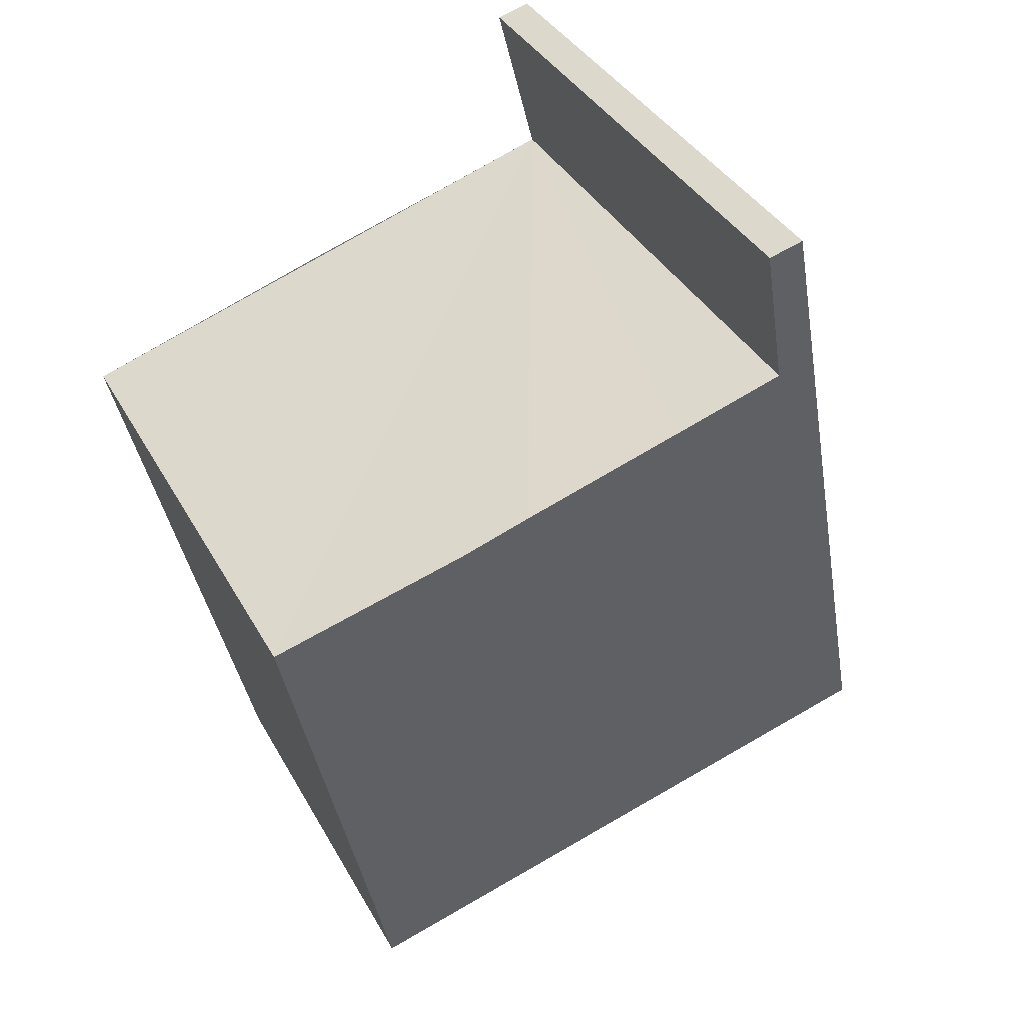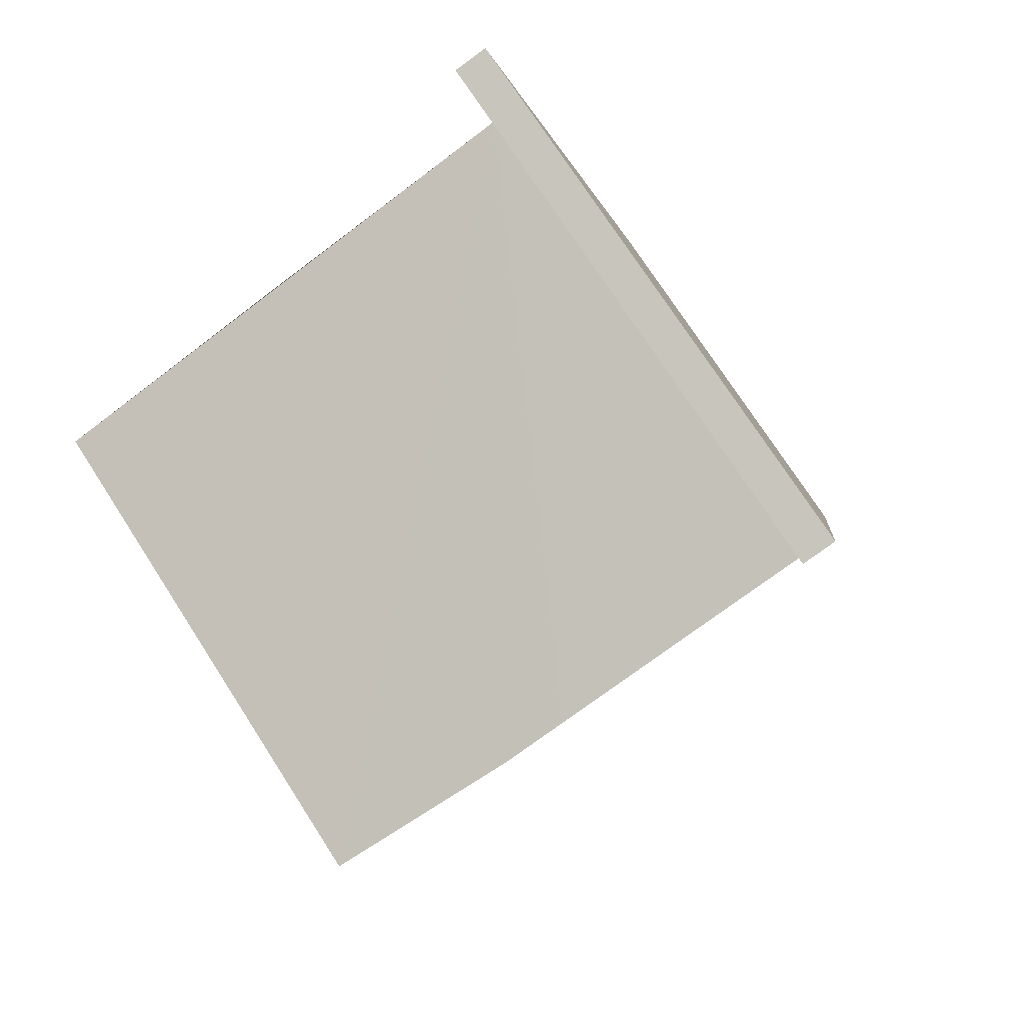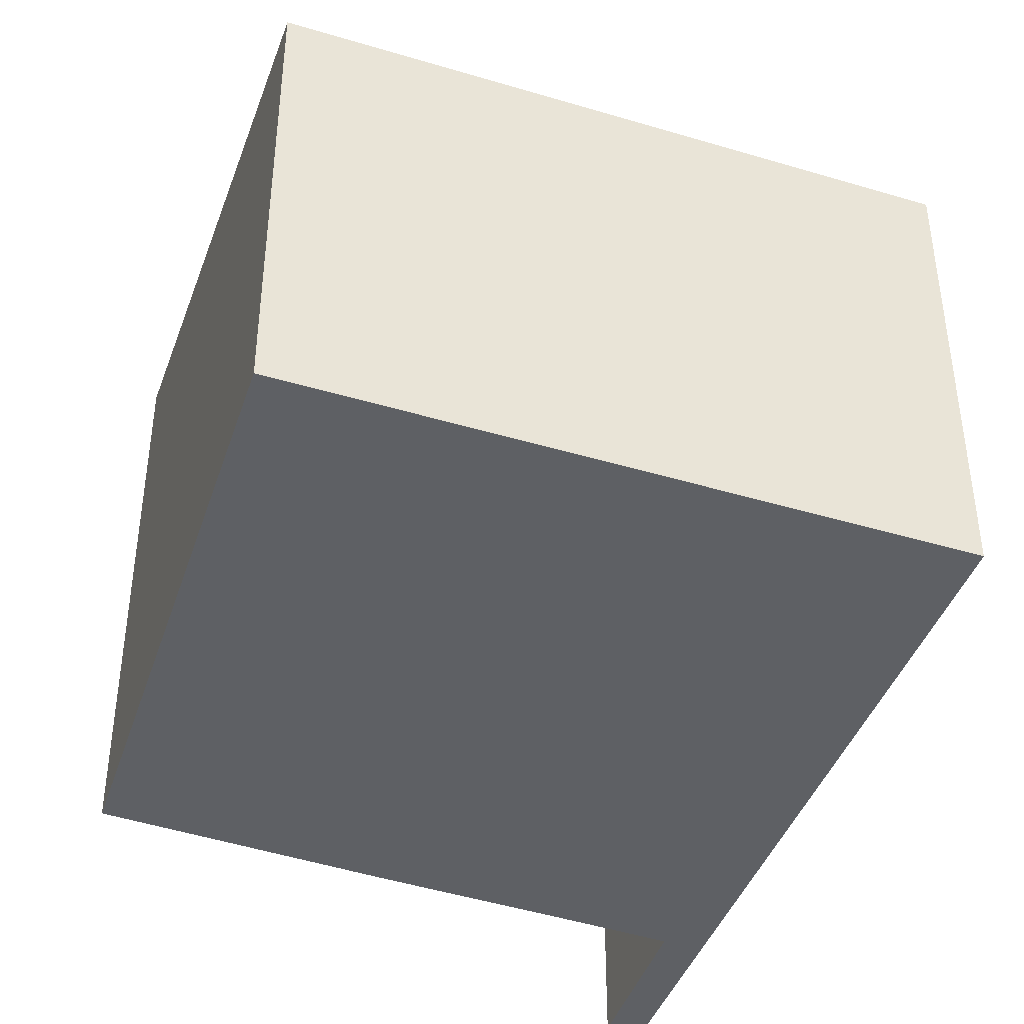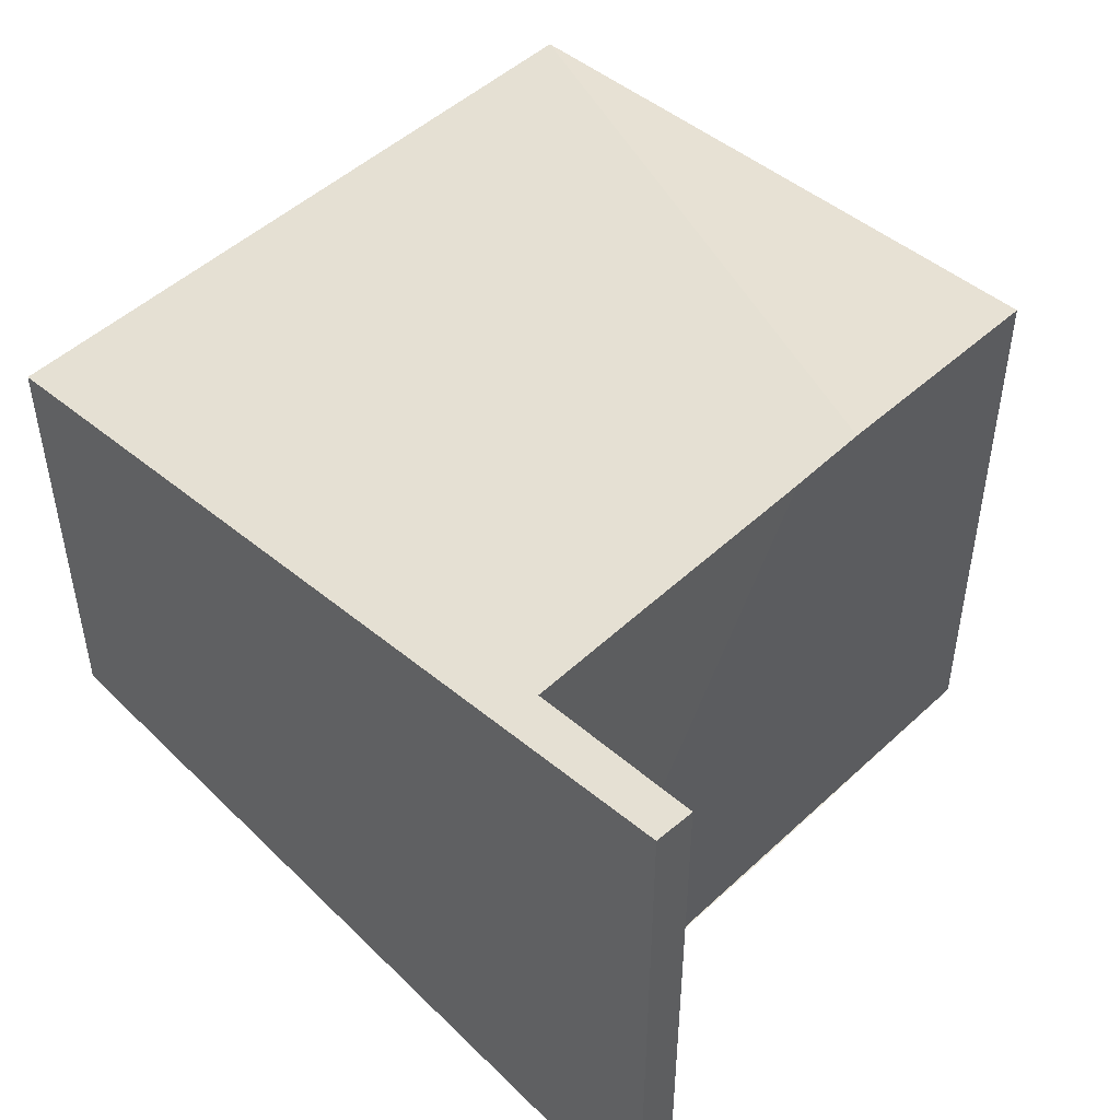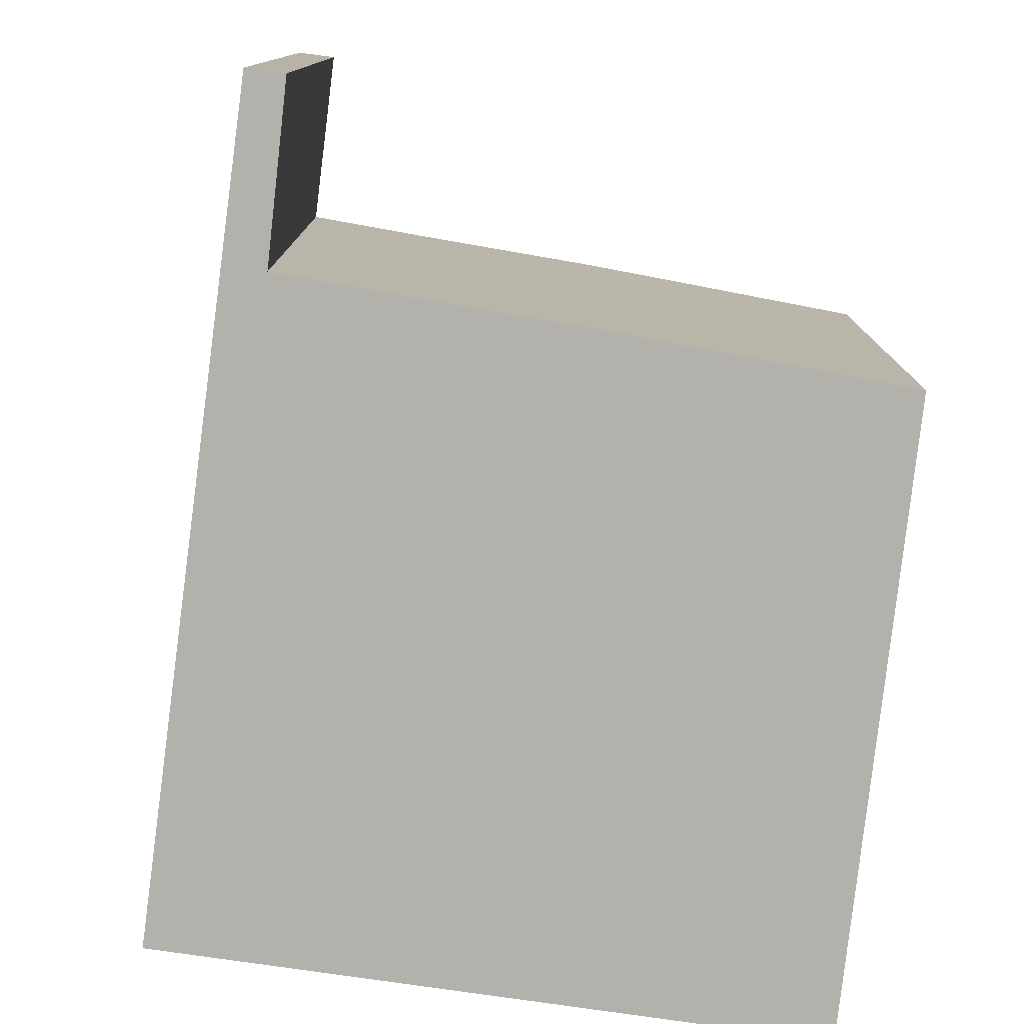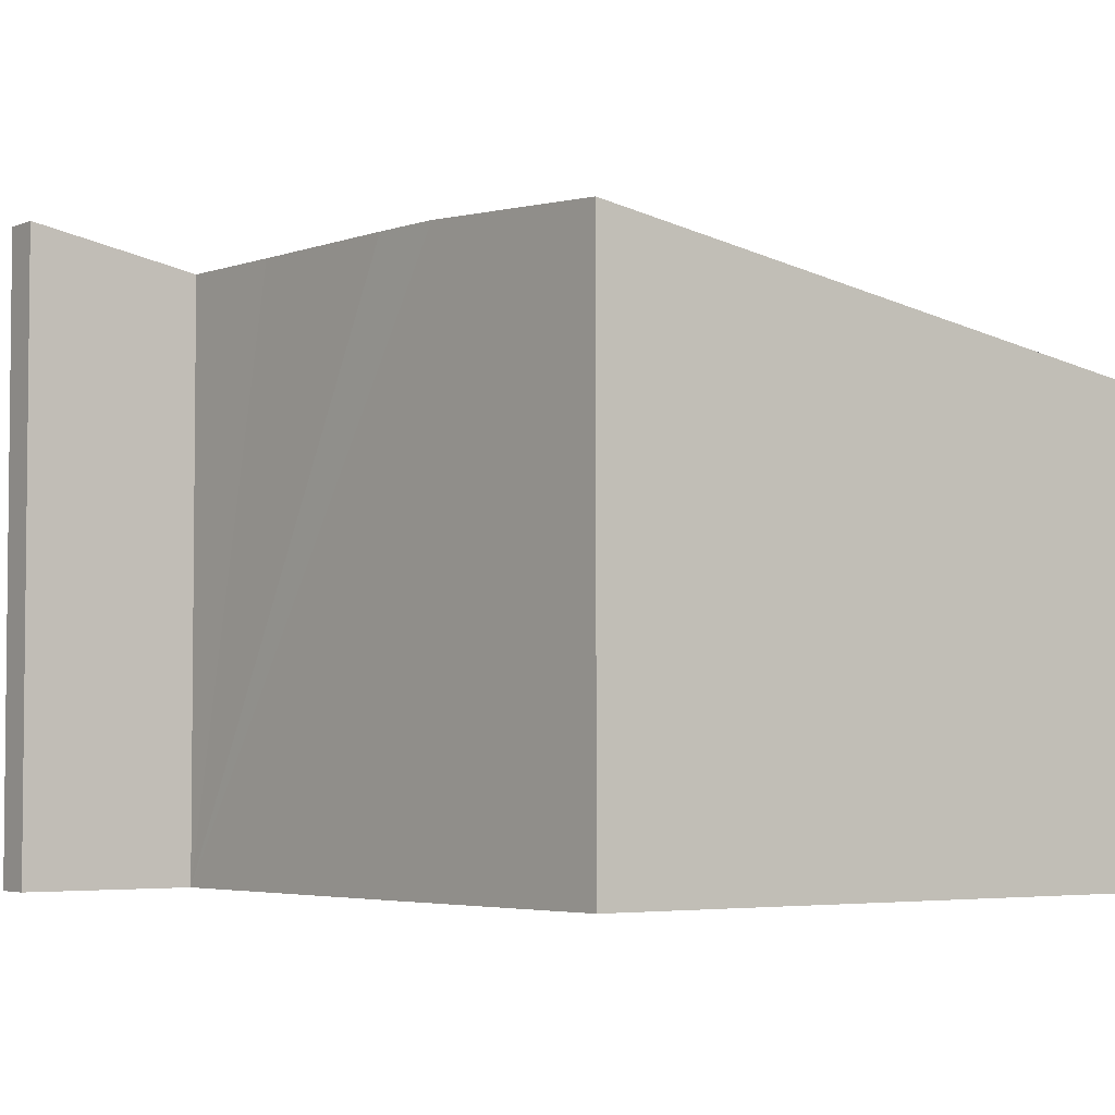
<metadata>
{"format":"obj","ext":"obj","renderer":"f3d","projection":"perspective","resolution":1024,"background":"white","views":[{"elev":36.5,"azim":154.5,"up":"+Z"},{"elev":73.8,"azim":147.2,"up":"+Z"},{"elev":-42.9,"azim":176.6,"up":"+Y"},{"elev":51.9,"azim":-27.1,"up":"+Y"},{"elev":-78.9,"azim":8.1,"up":"+Y"},{"elev":-4.0,"azim":68.9,"up":"+Y"}]}
</metadata>
<code>
v  3.114 3.166 2.644
v  4.227 3.098 2.268
v  3.393 2.517 -0.991
v  1.403 3.358 4.197
v  0 2.517 1.541e-16
v  1.206 3.358 4.252
v  1.165 3.179 3.284
v  1.791 3.174 3.078
v  2.728 3.169 2.775
v  1.403 -2.57e-16 4.197
v  1.165 -2.011e-16 3.284
v  4.227 -1.389e-16 2.268
v  3.393 6.068e-17 -0.991
v  1.791 -1.885e-16 3.078
v  3.114 -1.619e-16 2.644
v  2.728 -1.699e-16 2.775
v  1.206 -2.604e-16 4.252
v  0 0 0
g defaultobject
f 1 2 3
f 4 5 6
f 5 4 7
f 5 7 8
f 5 8 9
f 5 9 1
f 5 1 3
f 10 7 4
f 7 10 11
f 12 3 2
f 3 12 13
f 11 8 7
f 8 11 9
f 9 11 1
f 1 11 2
f 2 11 12
f 12 11 14
f 12 14 15
f 15 14 16
f 17 4 6
f 4 17 10
f 13 5 3
f 5 13 18
f 5 17 6
f 17 5 18
f 12 18 13
f 18 12 15
f 18 15 16
f 18 16 14
f 18 14 11
f 18 11 17
f 17 11 10

</code>
